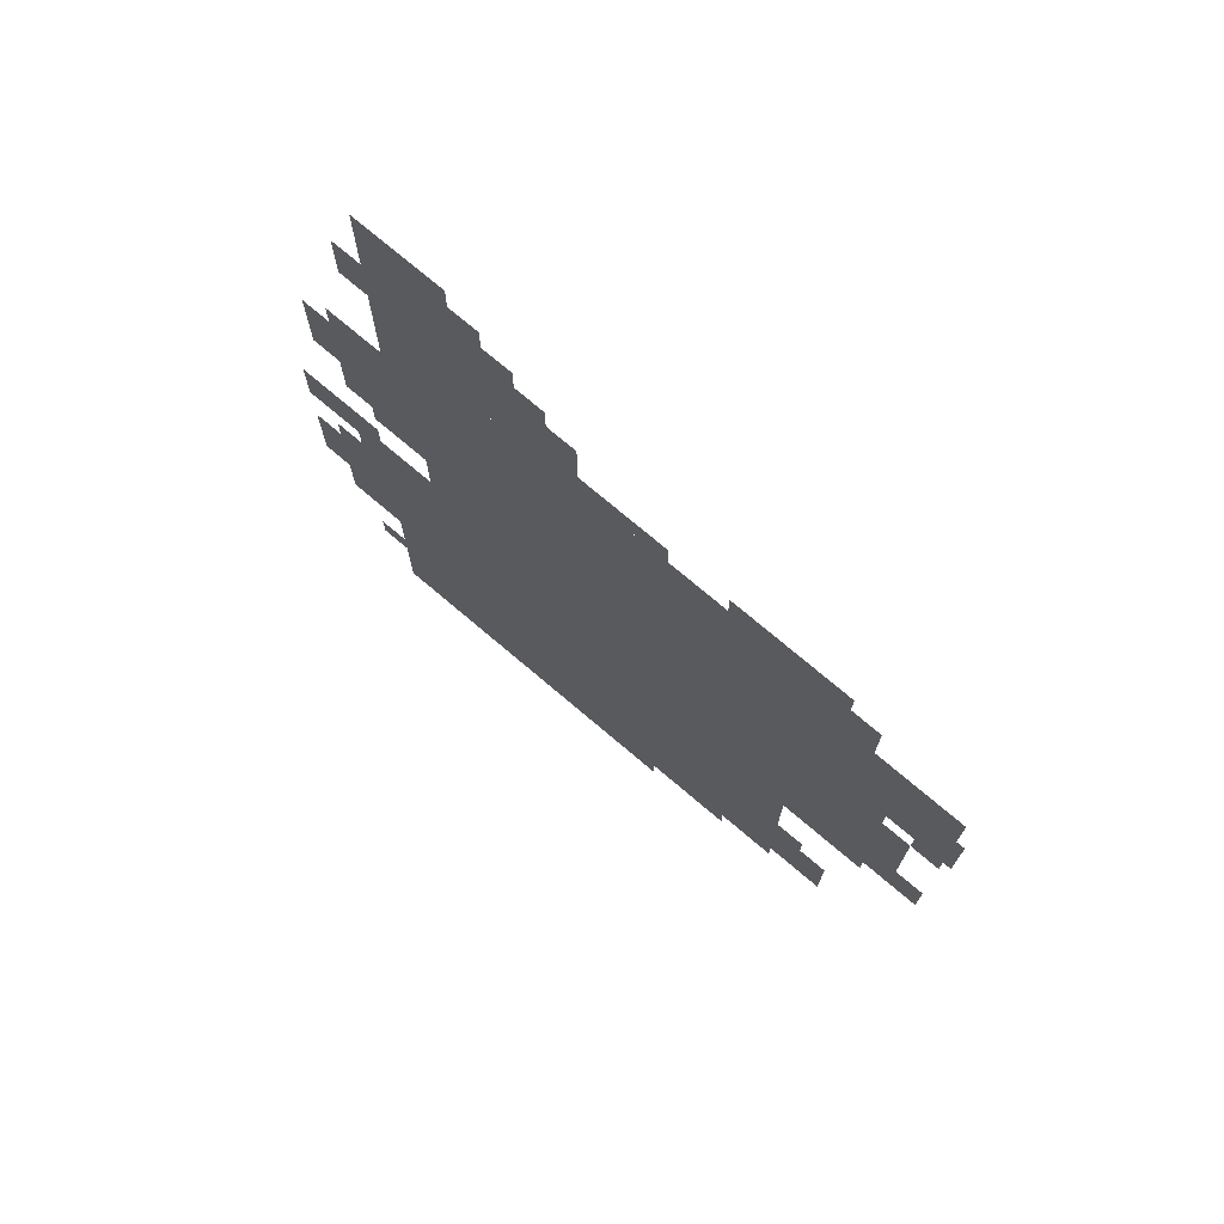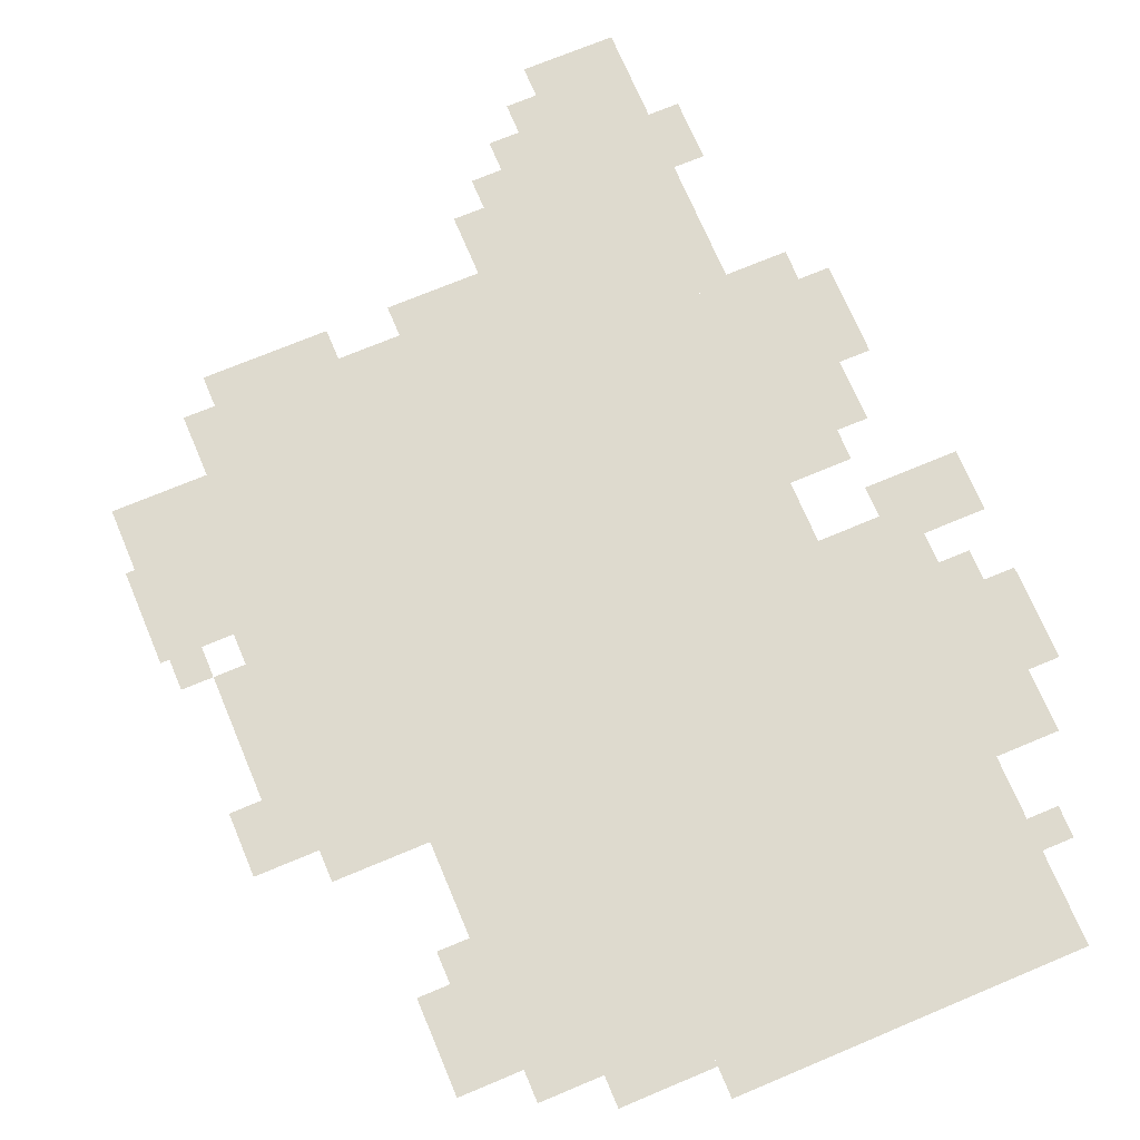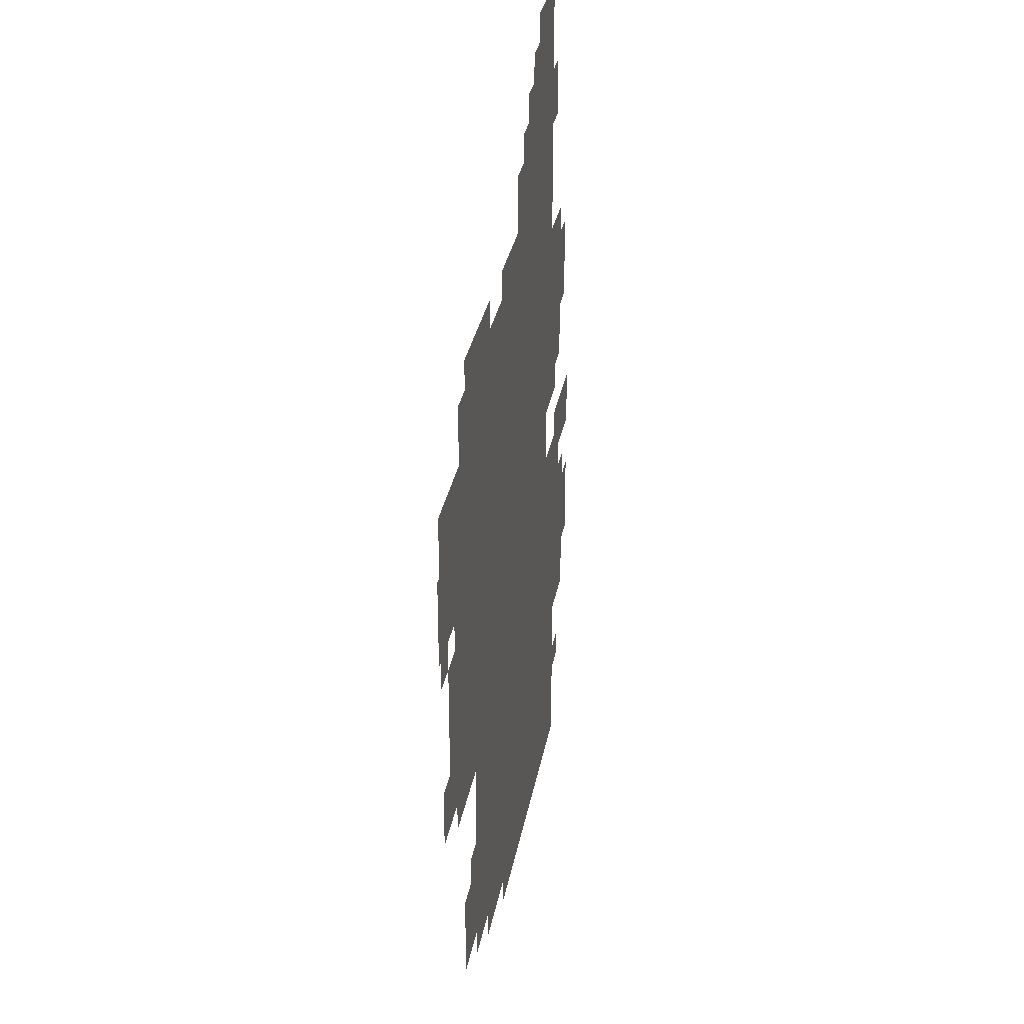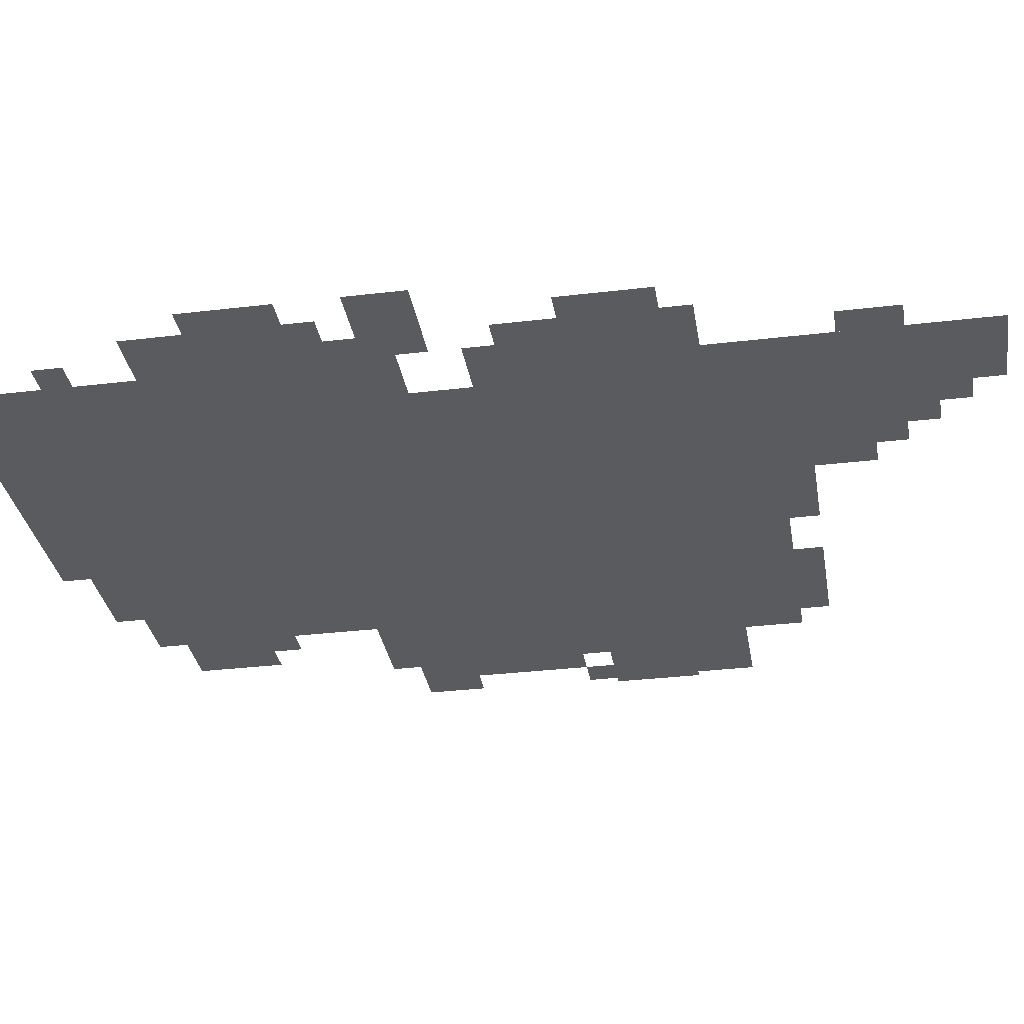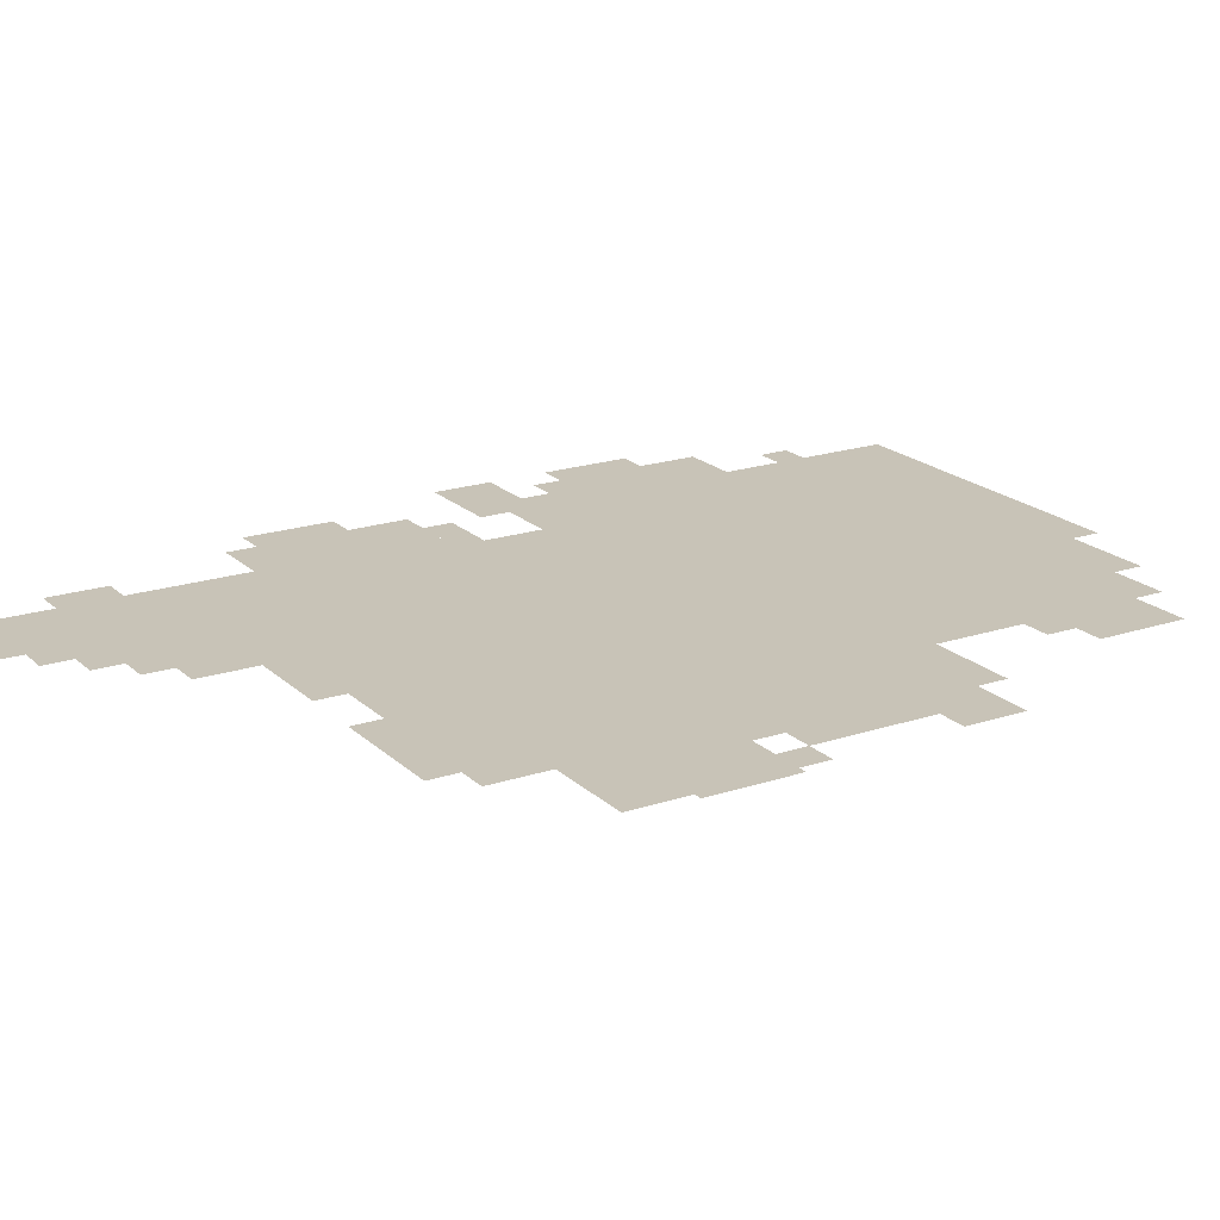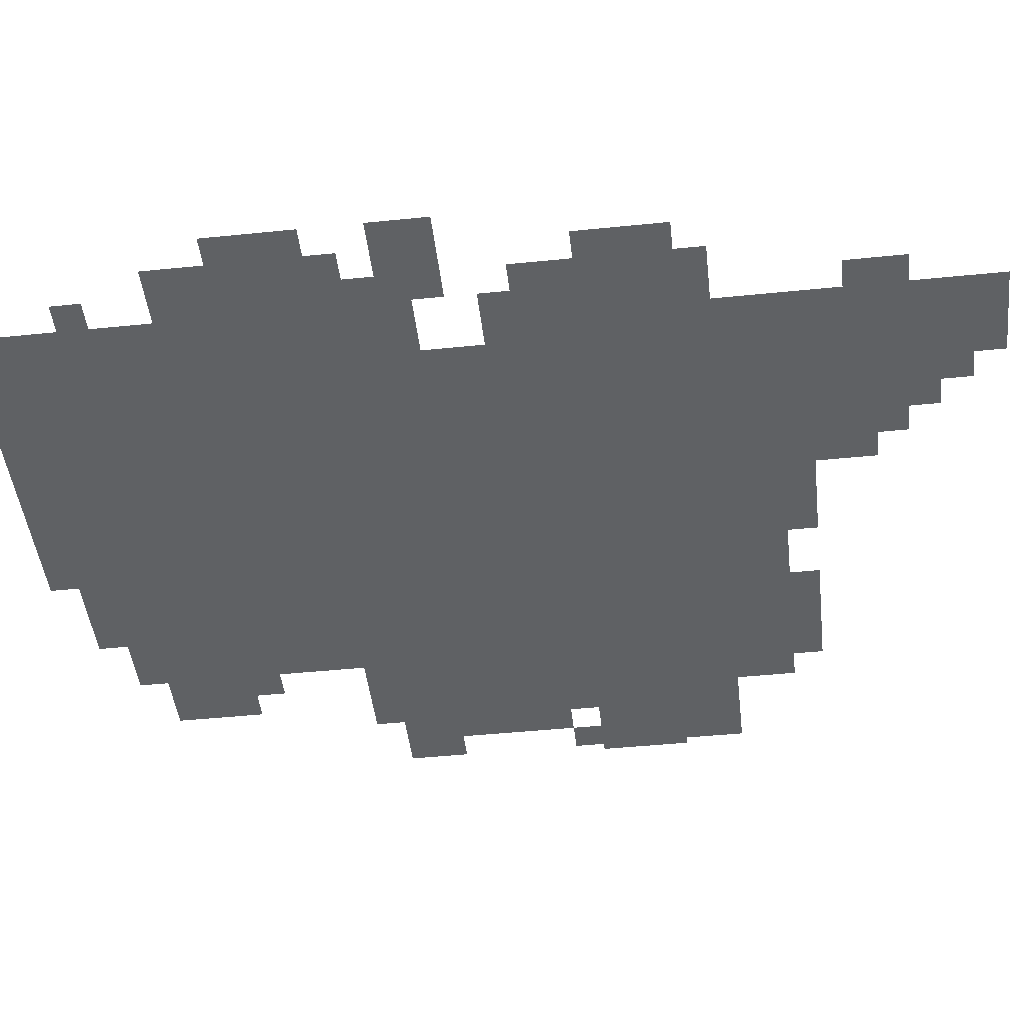
<metadata>
{"format":"obj","ext":"obj","renderer":"f3d","projection":"perspective","resolution":1024,"background":"white","views":[{"elev":74.3,"azim":-139.7,"up":"+Y"},{"elev":71.1,"azim":-22.8,"up":"+Z"},{"elev":31.7,"azim":-79.8,"up":"+Y"},{"elev":-32.6,"azim":99.4,"up":"+Z"},{"elev":19.8,"azim":-121.6,"up":"+Z"},{"elev":-46.7,"azim":96.6,"up":"+Z"}]}
</metadata>
<code>
g huangjiafangzhou_3-mesh
v -160 319 0
v -160 799 0
v -672 799 0
v -672 319 0
v -96 63 0
v -96 319 0
v -608 319 0
v -608 63 0
v -128 799 0
v -128 959 0
v -288 959 0
v -288 799 0
v -64 543 0
v -64 735 0
v -160 735 0
v -160 543 0
v -672 575 0
v -672 735 0
v -768 735 0
v -768 575 0
v -96 0 0
v -96 63 0
v -288 63 0
v -288 0 0
v -64 319 0
v -64 447 0
v -160 447 0
v -160 319 0
v -288 0 0
v -288 63 0
v -448 63 0
v -448 0 0
v -32 191 0
v -32 319 0
v -96 319 0
v -96 191 0
v -288 799 0
v -288 895 0
v -352 895 0
v -352 799 0
v -608 95 0
v -608 191 0
v -672 191 0
v -672 95 0
v -128 959 0
v -128 1023 0
v -224 1023 0
v -224 959 0
v -672 351 0
v -672 447 0
v -736 447 0
v -736 351 0
v -672 447 0
v -672 543 0
v -736 543 0
v -736 447 0
v 0 415 0
v 0 479 0
v -64 479 0
v -64 415 0
v -96 863 0
v -96 927 0
v -128 927 0
v -128 863 0
v 0 287 0
v 0 351 0
v -32 351 0
v -32 287 0
v -448 31 0
v -448 63 0
v -512 63 0
v -512 31 0
v -128 735 0
v -128 799 0
v -160 799 0
v -160 735 0
v -32 319 0
v -32 383 0
v -64 383 0
v -64 319 0
v -736 351 0
v -736 415 0
v -768 415 0
v -768 351 0
v -96 511 0
v -96 543 0
v -160 543 0
v -160 511 0
v -32 639 0
v -32 703 0
v -64 703 0
v -64 639 0
v -352 799 0
v -352 831 0
v -416 831 0
v -416 799 0
v -512 799 0
v -512 831 0
v -576 831 0
v -576 799 0
v -768 607 0
v -768 671 0
v -777 671 0
v -777 607 0
v -576 799 0
v -576 831 0
v -640 831 0
v -640 799 0
v -672 543 0
v -672 575 0
v -704 575 0
v -704 543 0
v -736 543 0
v -736 575 0
v -768 575 0
v -768 543 0
v -672 319 0
v -672 351 0
v -704 351 0
v -704 319 0
v -608 191 0
v -608 223 0
v -640 223 0
v -640 191 0
v -64 447 0
v -64 479 0
v -96 479 0
v -96 447 0
v -64 95 0
v -64 127 0
v -96 127 0
v -96 95 0
v -288 895 0
v -288 927 0
v -320 927 0
v -320 895 0
v -512 31 0
v -512 63 0
v -544 63 0
v -544 31 0
v -32 607 0
v -32 639 0
v -64 639 0
v -64 607 0
v 0 255 0
v 0 287 0
v -32 287 0
v -32 255 0
v -224 959 0
v -224 991 0
v -256 991 0
v -256 959 0
v -768 575 0
v -768 607 0
v -777 607 0
v -777 575 0
v -416 799 0
v -416 831 0
v -448 831 0
v -448 799 0
g huangjiafangzhou_3-mesh_0
f 3 2 1
f 1 4 3
f 7 6 5
f 5 8 7
f 11 10 9
f 9 12 11
f 15 14 13
f 13 16 15
f 19 18 17
f 17 20 19
f 23 22 21
f 21 24 23
f 27 26 25
f 25 28 27
f 31 30 29
f 29 32 31
f 35 34 33
f 33 36 35
f 39 38 37
f 37 40 39
f 43 42 41
f 41 44 43
f 47 46 45
f 45 48 47
f 51 50 49
f 49 52 51
f 55 54 53
f 53 56 55
f 59 58 57
f 57 60 59
f 63 62 61
f 61 64 63
f 67 66 65
f 65 68 67
f 71 70 69
f 69 72 71
f 75 74 73
f 73 76 75
f 79 78 77
f 77 80 79
f 83 82 81
f 81 84 83
f 87 86 85
f 85 88 87
f 91 90 89
f 89 92 91
f 95 94 93
f 93 96 95
f 99 98 97
f 97 100 99
f 103 102 101
f 101 104 103
f 107 106 105
f 105 108 107
f 111 110 109
f 109 112 111
f 115 114 113
f 113 116 115
f 119 118 117
f 117 120 119
f 123 122 121
f 121 124 123
f 127 126 125
f 125 128 127
f 131 130 129
f 129 132 131
f 135 134 133
f 133 136 135
f 139 138 137
f 137 140 139
f 143 142 141
f 141 144 143
f 147 146 145
f 145 148 147
f 151 150 149
f 149 152 151
f 155 154 153
f 153 156 155
f 159 158 157
f 157 160 159

</code>
